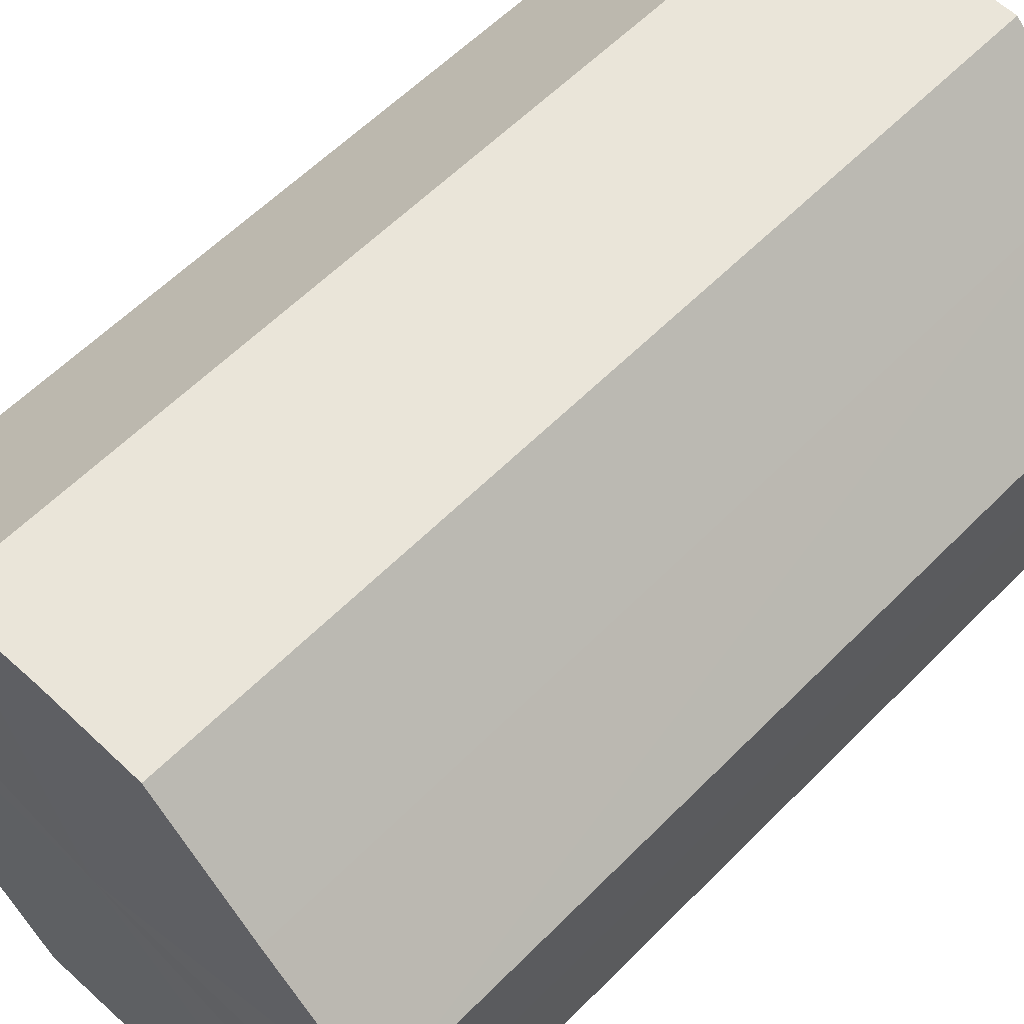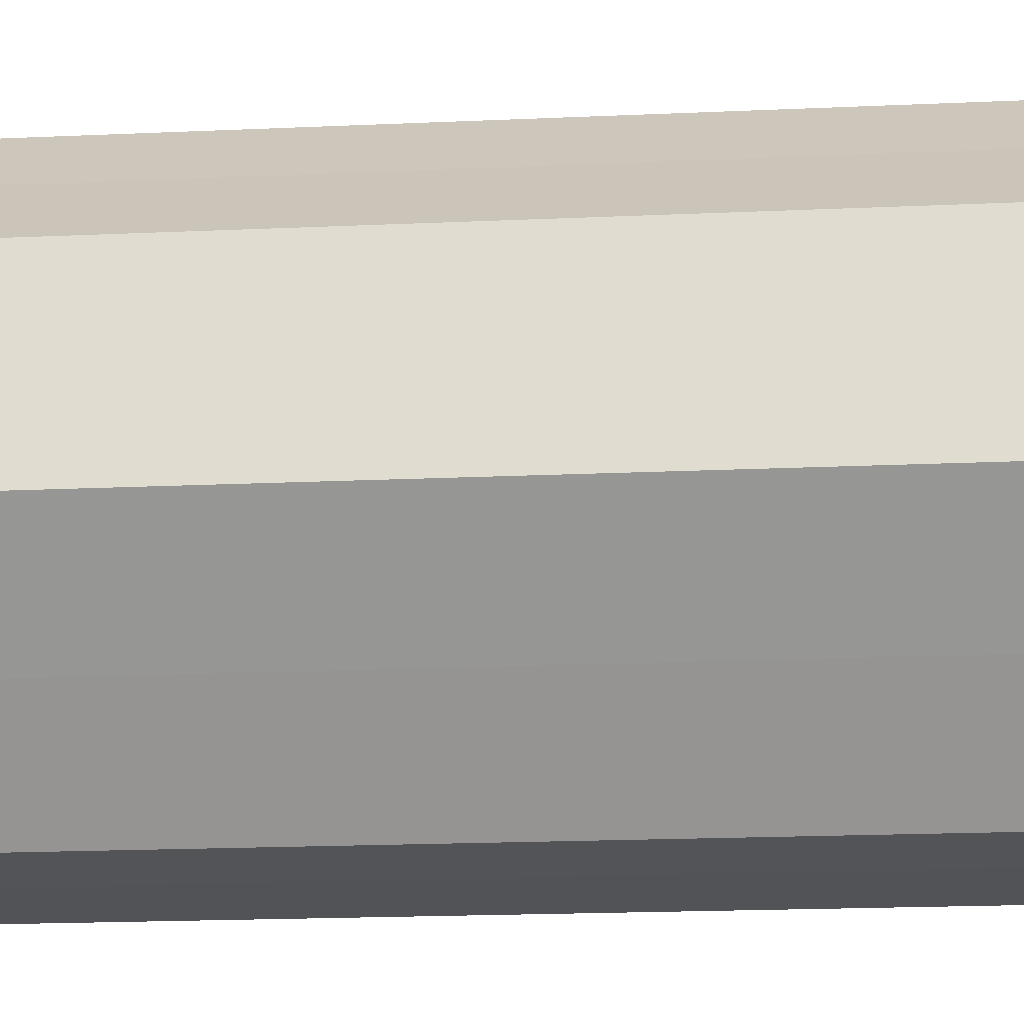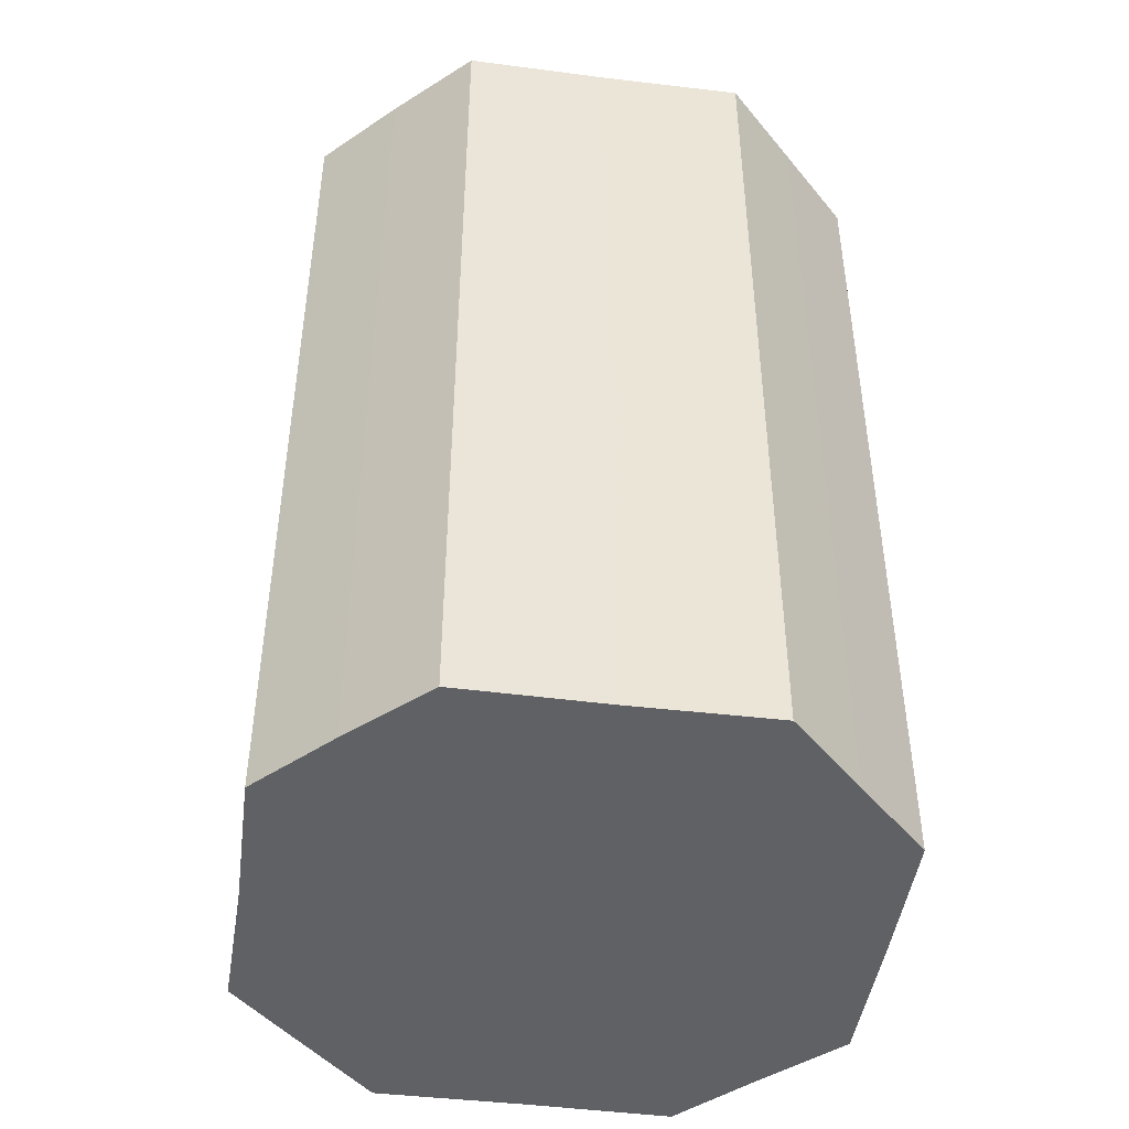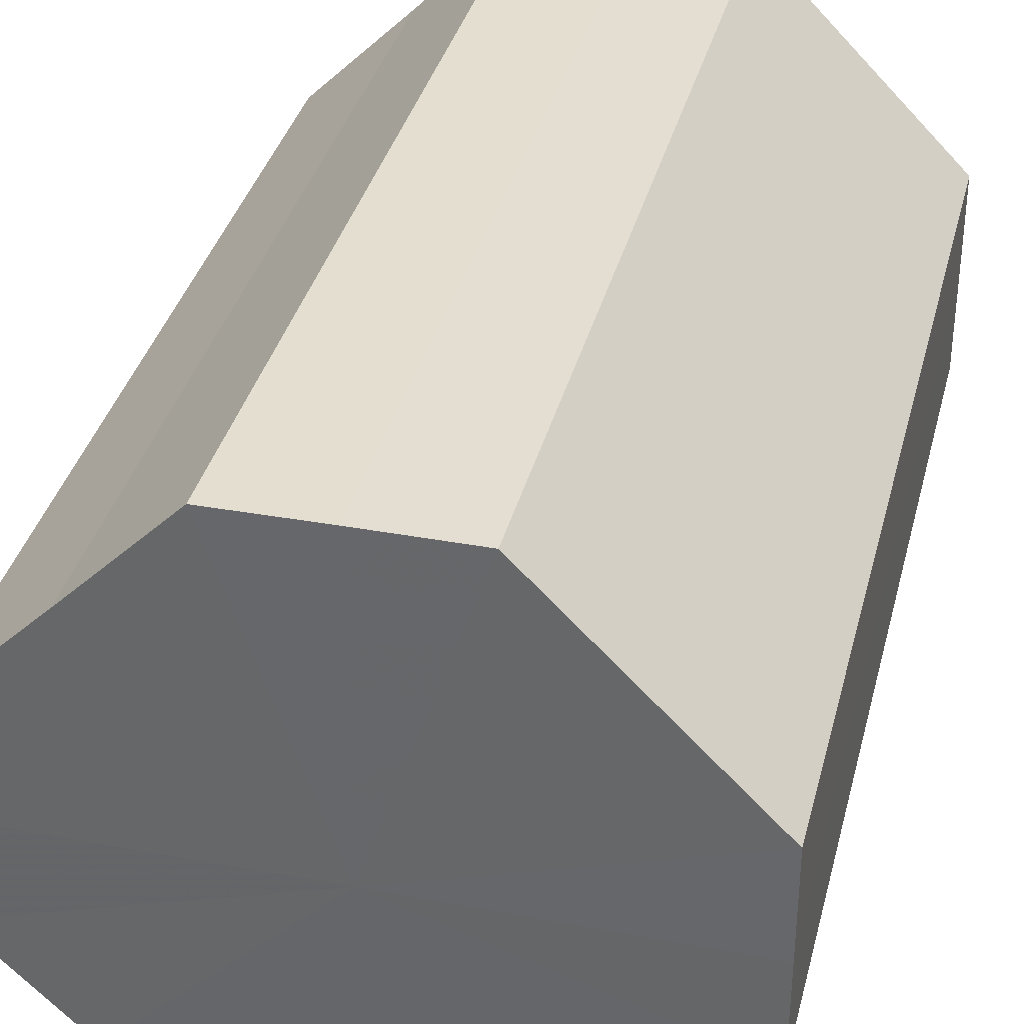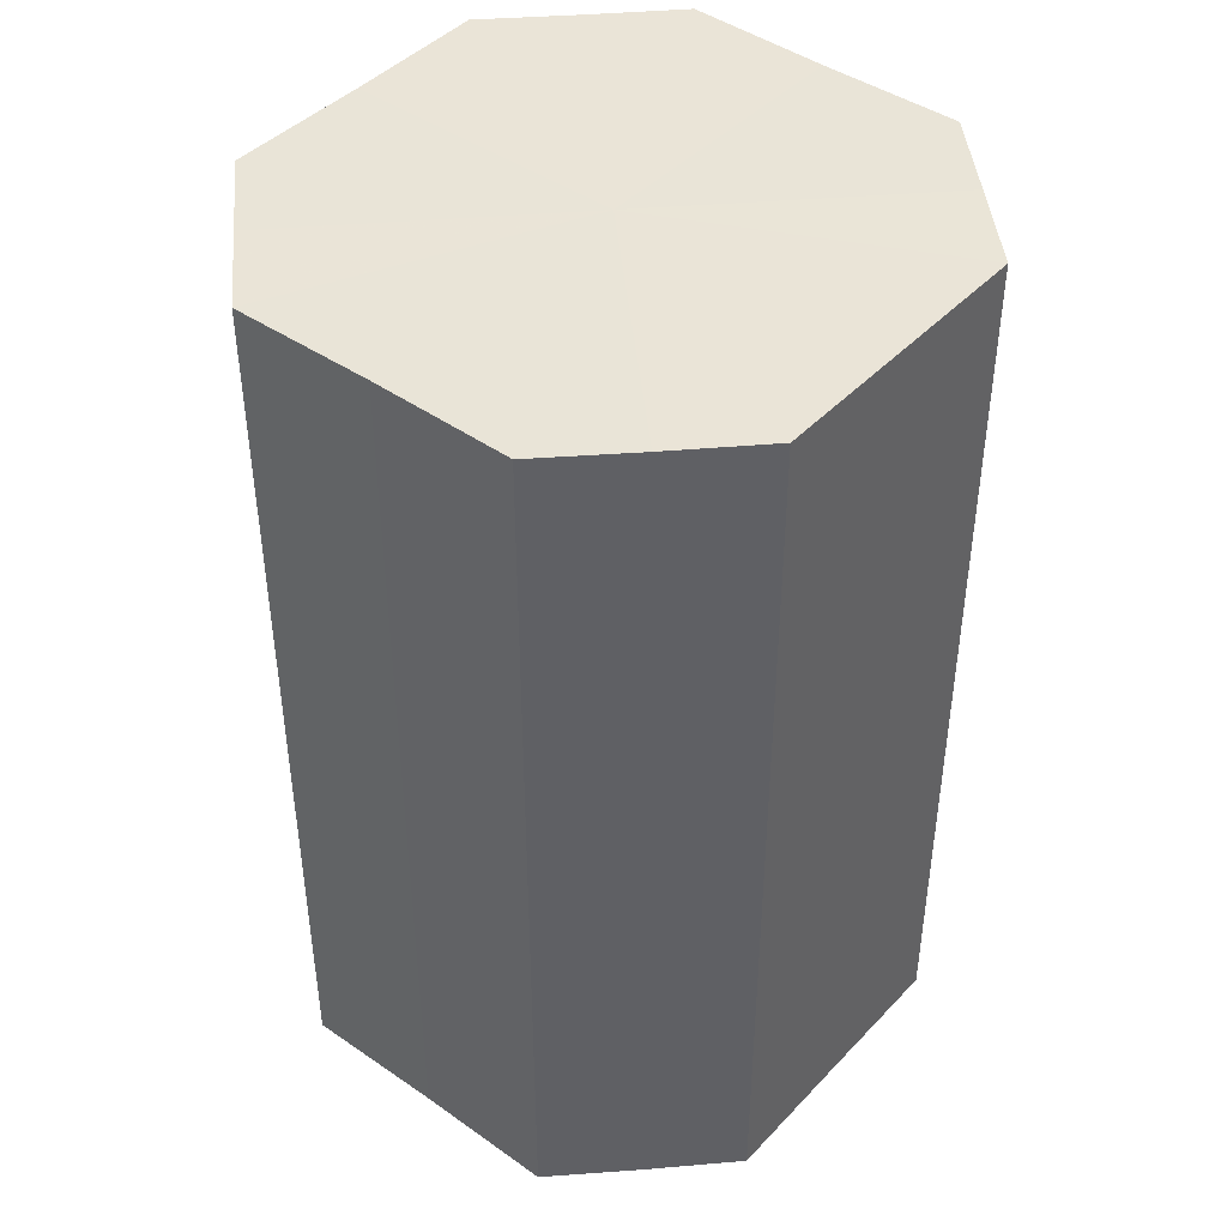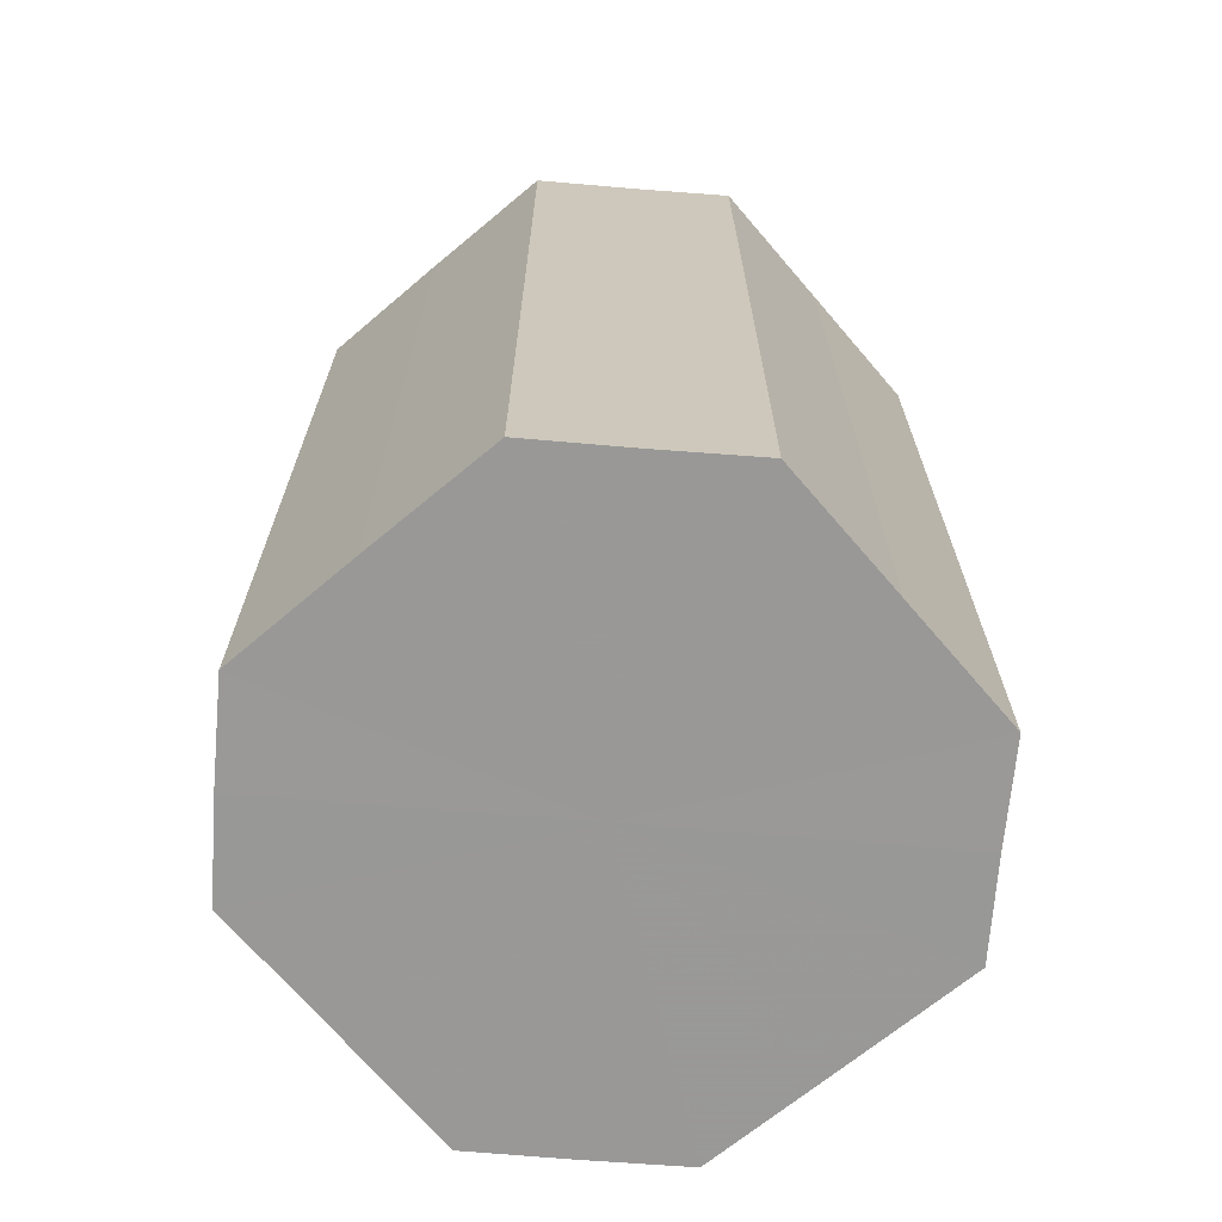
<metadata>
{"format":"obj","ext":"obj","renderer":"f3d","projection":"perspective","resolution":1024,"background":"white","views":[{"elev":58.2,"azim":-136.2,"up":"+Y"},{"elev":-22.7,"azim":94.3,"up":"+Y"},{"elev":-45.8,"azim":36.8,"up":"+Z"},{"elev":35.8,"azim":13.8,"up":"+Y"},{"elev":43.6,"azim":-95.4,"up":"+Z"},{"elev":-68.7,"azim":175.2,"up":"+Z"}]}
</metadata>
<code>
o 24274
v 2207 1876 13.41
v 2207 1876 13.41
v 2207 1876 13.5
v 2207 1876 13.41
v 2207 1876 13.5
v 2207 1876 13.41
v 2207 1876 13.5
v 2207 1876 13.41
v 2207 1876 13.5
v 2207 1876 13.41
v 2207 1876 13.5
v 2207 1876 13.41
v 2207 1876 13.5
v 2207 1876 13.41
v 2207 1876 13.5
v 2207 1876 13.41
v 2207 1876 13.5
v 2207 1876 13.41
v 2207 1876 13.5
v 2207 1876 13.41
v 2207 1876 13.5
v 2207 1876 13.41
v 2207 1876 13.5
v 2207 1876 13.41
v 2207 1876 13.5
v 2207 1876 13.41
v 2207 1876 13.5
v 2207 1876 13.41
v 2207 1876 13.5
v 2207 1876 13.41
v 2207 1876 13.5
v 2207 1876 13.5
v 2207 1876 13.5
v 2207 1876 13.41
v 2207 1876 13.5
v 2207 1876 13.41
v 2207 1876 13.5
v 2207 1876 13.5
v 2207 1876 13.41
v 2207 1876 13.5
v 2207 1876 13.41
v 2207 1876 13.41
v 2207 1876 13.5
v 2207 1876 13.5
v 2207 1876 13.41
v 2207 1876 13.5
v 2207 1876 13.41
v 2207 1876 13.41
v 2207 1876 13.5
v 2207 1876 13.5
v 2207 1876 13.41
v 2207 1876 13.5
v 2207 1876 13.41
v 2207 1876 13.41
v 2207 1876 13.5
v 2207 1876 13.5
v 2207 1876 13.41
v 2207 1876 13.5
v 2207 1876 13.41
v 2207 1876 13.41
v 2207 1876 13.5
v 2207 1876 13.5
v 2207 1876 13.41
v 2207 1876 13.41
v 2207 1876 13.41
v 2207 1876 13.41
v 2207 1876 13.41
v 2207 1876 13.41
v 2207 1876 13.41
v 2207 1876 13.41
v 2207 1876 13.41
v 2207 1876 13.41
v 2207 1876 13.41
v 2207 1876 13.41
v 2207 1876 13.41
v 2207 1876 13.41
v 2207 1876 13.41
v 2207 1876 13.41
v 2207 1876 13.41
v 2207 1876 13.41
v 2207 1876 13.41
v 2207 1876 13.5
v 2207 1876 13.5
v 2207 1876 13.5
v 2207 1876 13.5
v 2207 1876 13.5
v 2207 1876 13.5
v 2207 1876 13.5
v 2207 1876 13.5
v 2207 1876 13.5
v 2207 1876 13.5
v 2207 1876 13.5
v 2207 1876 13.5
v 2207 1876 13.5
v 2207 1876 13.5
v 2207 1876 13.5
v 2207 1876 13.5
v 2207 1876 13.5
f 1 2 3
f 2 4 5
f 6 1 7
f 4 8 9
f 10 6 11
f 8 12 13
f 14 10 15
f 12 16 17
f 18 14 19
f 16 20 21
f 22 18 23
f 20 24 25
f 26 22 27
f 24 28 29
f 30 26 31
f 28 30 32
f 33 34 35
f 35 36 37
f 38 39 33
f 40 41 38
f 37 42 43
f 44 45 40
f 46 47 44
f 43 48 49
f 50 51 46
f 52 53 50
f 49 54 55
f 56 57 52
f 58 59 56
f 55 60 61
f 62 63 58
f 61 64 62
f 65 66 67
f 65 68 66
f 65 67 69
f 65 70 68
f 65 69 71
f 65 72 70
f 65 71 73
f 65 74 72
f 65 73 75
f 65 76 74
f 65 75 77
f 65 78 76
f 65 77 79
f 65 80 78
f 65 79 81
f 65 81 80
f 82 83 84
f 82 85 83
f 82 84 86
f 82 87 85
f 82 86 88
f 82 89 87
f 82 88 90
f 82 91 89
f 82 90 92
f 82 93 91
f 82 92 94
f 82 95 93
f 82 94 96
f 82 97 95
f 82 96 98
f 82 98 97

</code>
